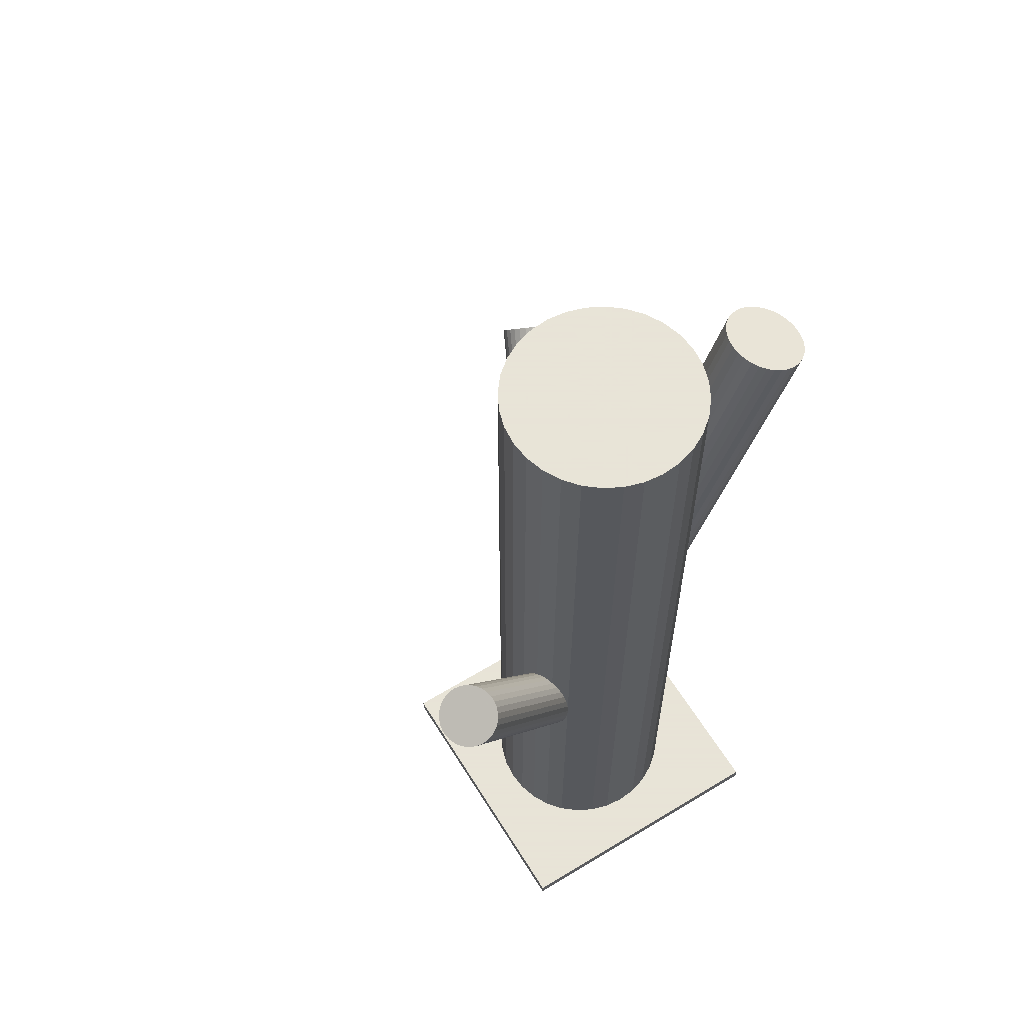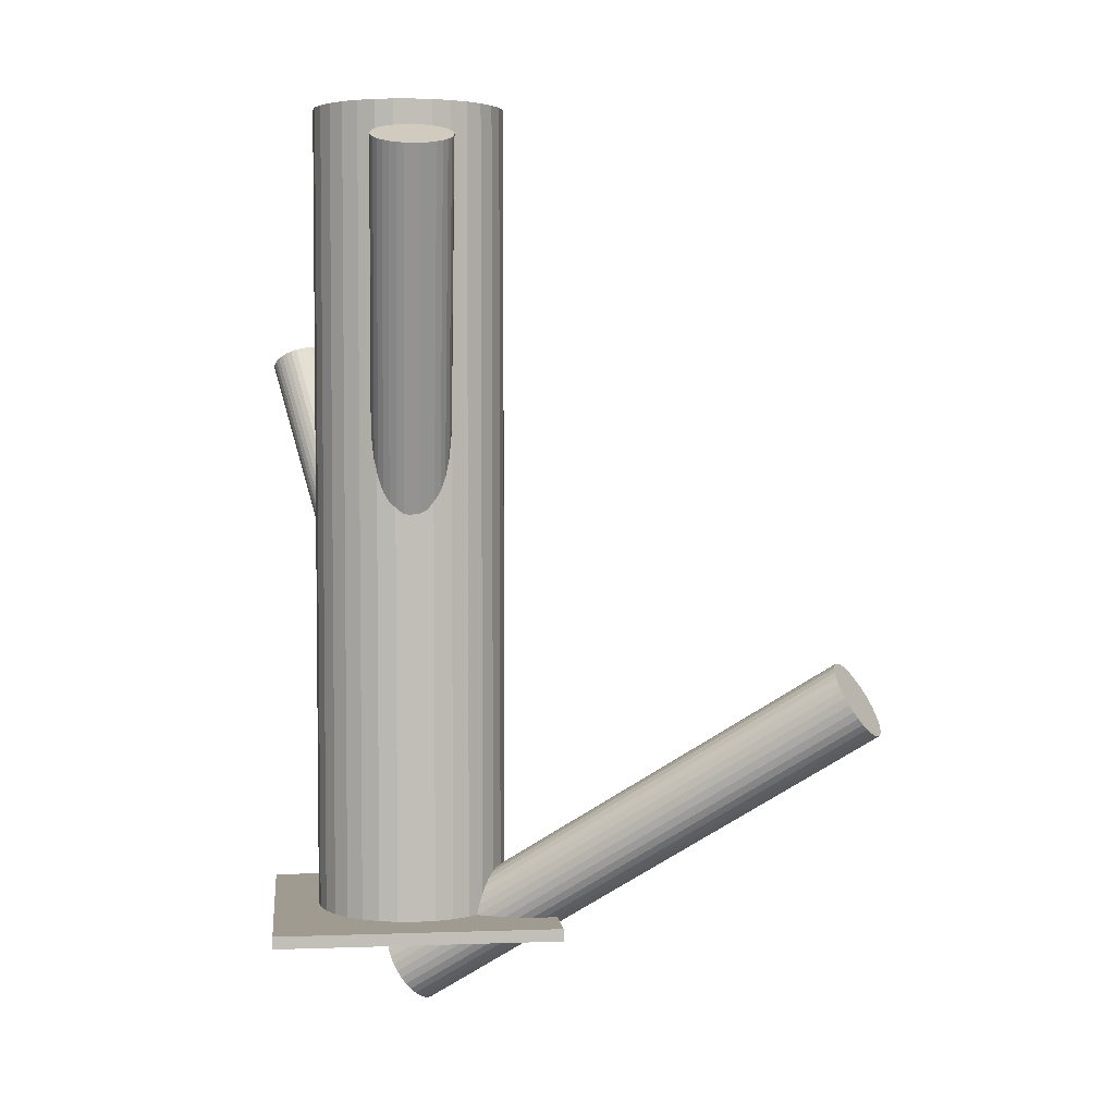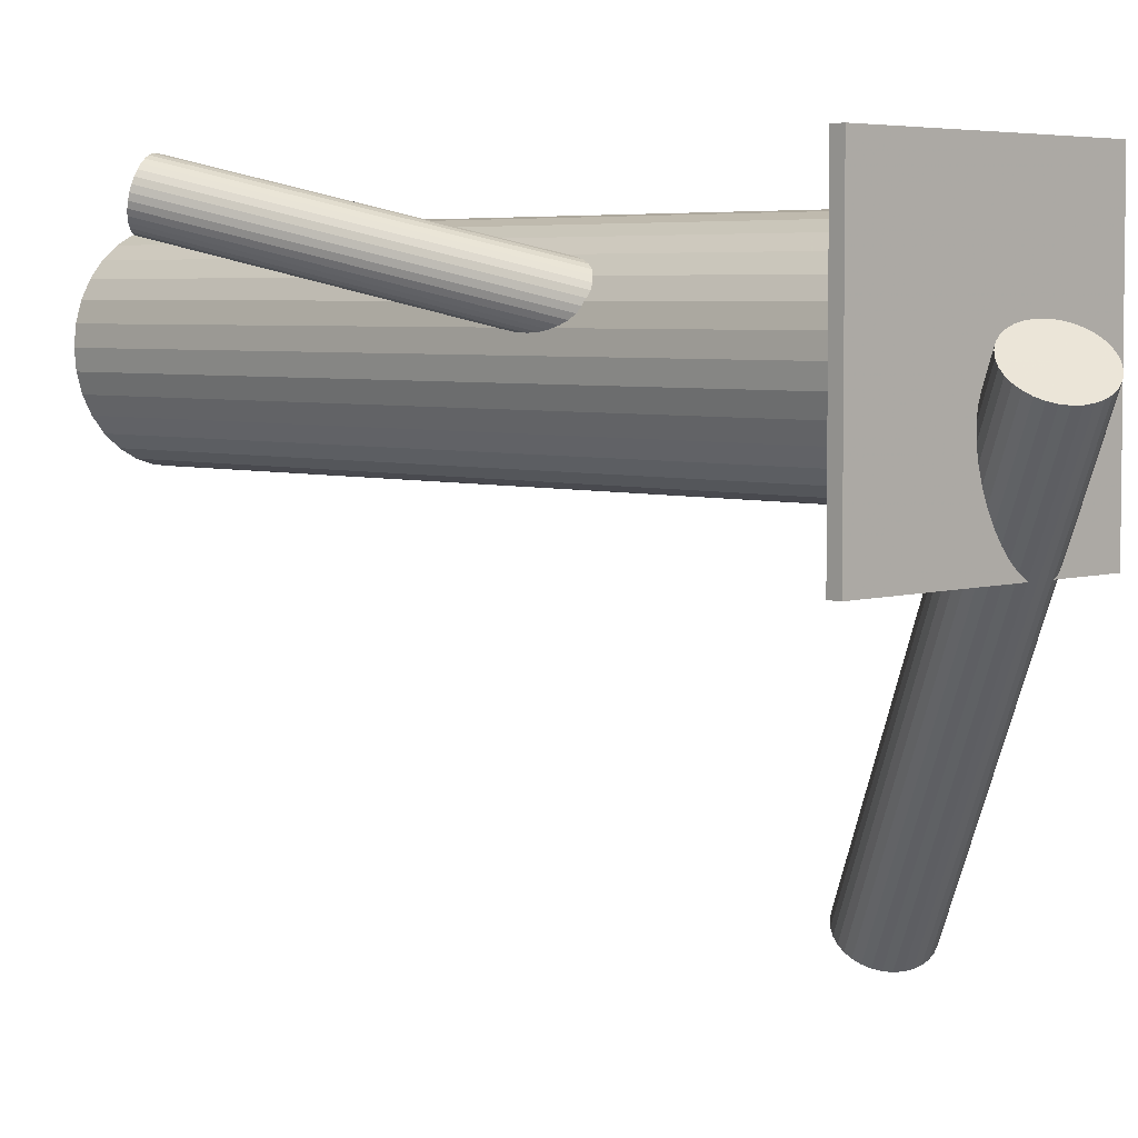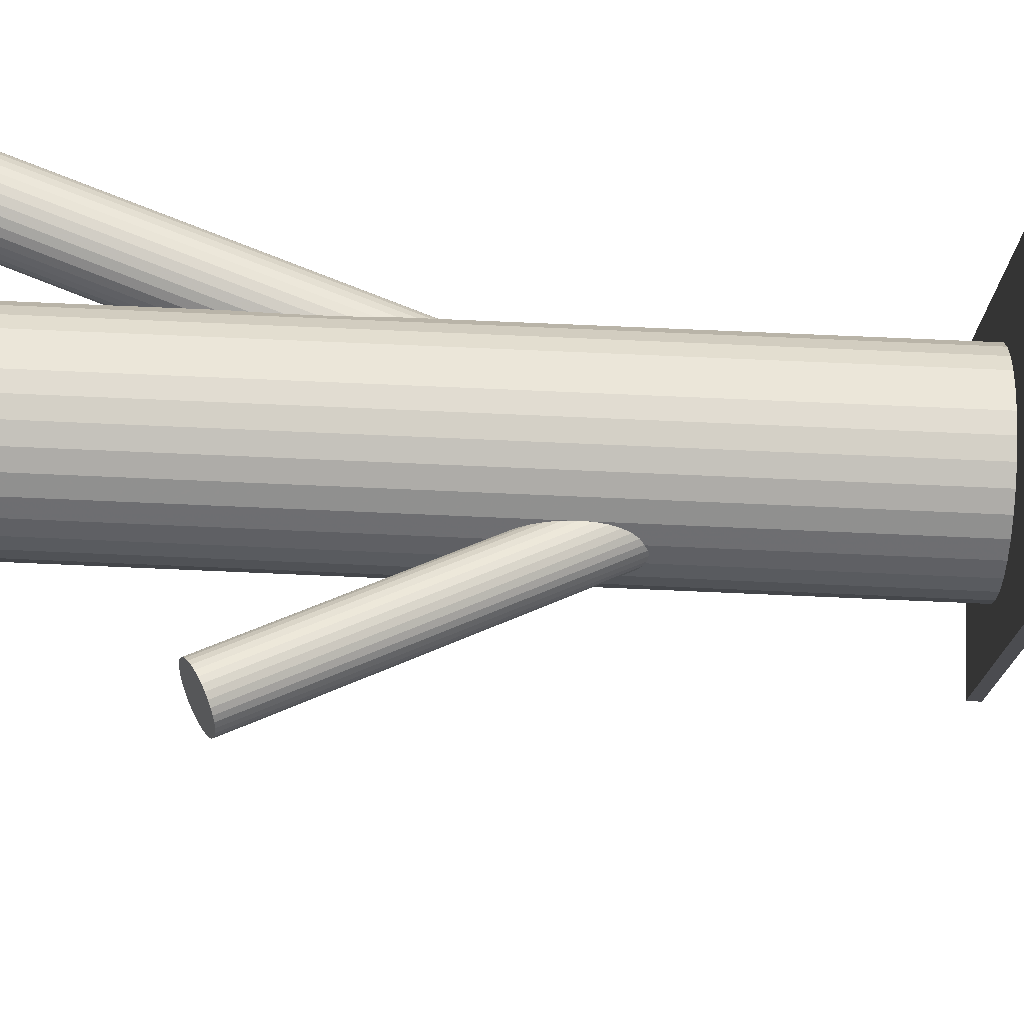
<metadata>
{"format":"obj","ext":"obj","renderer":"f3d","projection":"perspective","resolution":1024,"background":"white","views":[{"elev":61.4,"azim":148.3,"up":"+Z"},{"elev":4.1,"azim":-96.5,"up":"+Z"},{"elev":4.8,"azim":134.9,"up":"+Y"},{"elev":74.8,"azim":92.5,"up":"+Y"}]}
</metadata>
<code>
v 0.01549 0.1417 -0.2292
v -0.2235 0.2104 0.4445
v -0.1613 0.1637 0.4666
v 0.2526 0.2636 0.2228
v 0.2042 0.2888 0.2414
v -0.2622 -0.2809 -0.1455
v 0.0998 0.1883 0.5
v 0.0998 0.1883 -0.4047
v 0.0998 0.147 0.5
v 0.0998 0.147 -0.4047
v -0.03486 0.1602 -0.4937
v -0.1947 0.1302 0.4553
v -0.2268 -0.268 -0.1034
v -0.02184 0.1502 -0.4993
v 0.02423 0.1562 -0.2377
v -0.185 -0.2932 -0.1116
v -0.03775 0.193 -0.1268
v -0.2084 0.2165 0.4497
v -0.01873 0.2086 -0.1204
v 0.2613 0.2781 0.2143
v -0.2454 -0.3079 -0.1729
v 0.02929 0.142 -0.4768
v -0.2419 0.1831 0.4384
v -0.1797 0.1363 0.4605
v 0.006034 0.1893 -0.4249
v -0.026 0.2048 -0.1229
v 0.02343 0.1746 -0.2423
v 0.03624 0.158 -0.1007
v -0.1679 0.148 0.4645
v -0.04319 0.1714 -0.4833
v -0.1869 0.1325 0.458
v 0.2605 0.2966 0.2097
v -0.02542 0.1963 -0.4359
v 0.002763 0.1245 -0.112
v 0.02099 0.1806 -0.2426
v -0.02913 0.1548 -0.2094
v -0.01091 0.2109 -0.1177
v 0.01728 0.1391 -0.489
v 0.2581 0.3025 0.2094
v 0.03505 0.164 -0.4416
v -0.04438 0.1774 -0.129
v -0.03157 0.1607 -0.2097
v 0.01786 0.1306 -0.1069
v 0.208 0.2767 0.2427
v -0.01418 0.1461 -0.5
v 0.02961 0.1424 -0.1029
v -0.03743 0.1934 -0.4481
v 0.01059 0.1268 -0.1093
v -0.1602 0.1722 0.4669
v -0.2299 0.2052 0.4423
v -0.2067 -0.3236 -0.1694
v 0.2055 0.2826 0.2423
v -0.2256 0.1376 0.4445
v -0.03237 0.1791 -0.2142
v -0.1079 0.1883 0.5
v -0.1079 0.1883 -0.4047
v -0.1079 0.147 0.5
v -0.1079 0.147 -0.4047
v 0.0137 0.1852 -0.4256
v -0.2367 0.15 0.4405
v 0.02672 0.1752 -0.4312
v 0.2047 0.3011 0.2378
v -0.2582 -0.2724 -0.1308
v -0.02363 0.1937 -0.2227
v -0.002022 0.1925 -0.4256
v 0.02481 0.1685 -0.2413
v -0.02809 0.1319 -0.1229
v -0.03242 0.1995 -0.125
v -0.2618 -0.286 -0.1525
v -0.11 0.1677 0.5
v -0.11 0.1677 -0.4047
v 0.2619 0.2904 0.2107
v 0.2135 0.3156 0.2293
v 0.03728 0.1665 -0.1005
v -0.03196 0.1954 -0.4416
v -0.03915 0.1443 -0.1268
v -0.1804 -0.314 -0.1382
v 0.05477 0.07963 0.5
v 0.05477 0.07963 -0.4047
v 0.05477 0.2557 0.5
v 0.05477 0.2557 -0.4047
v -0.02573 0.1494 -0.2097
v -0.04437 0.1865 -0.4624
v -0.03322 0.1731 -0.2122
v -0.1928 -0.3228 -0.159
v 0.02229 0.1507 -0.2352
v 0.005712 0.1366 -0.2227
v 0.03703 0.1585 -0.4481
v 0.0001596 0.1359 -0.2196
v 0.2114 0.2713 0.2423
v -0.2227 -0.32 -0.175
v 0.2039 0.2951 0.2399
v 0.2428 0.2586 0.2293
v 0.2373 0.2578 0.2324
v -0.02748 0.1896 -0.2196
v 0.2594 0.2726 0.2168
v -0.2028 0.1296 0.4525
v 0.03348 0.145 -0.4698
v -0.2515 -0.3026 -0.1694
v -0.2186 0.1334 0.447
v -0.2385 -0.3126 -0.175
v -0.2393 0.1912 0.4392
v 0.2096 0.3116 0.2324
v -0.01806 0.1961 -0.4312
v -0.002587 0.199 -0.2352
v -0.2424 0.166 0.4384
v -0.1873 -0.3208 -0.1525
v 0.01089 0.1386 -0.226
v -0.2106 -0.2736 -0.1006
v -0.005329 0.1239 -0.1149
v 0.2345 0.321 0.2168
v 0.152 0.01163 -0.4047
v 0.152 0.01163 -0.3911
v 0.152 0.3237 -0.4047
v 0.152 0.3237 -0.3911
v -0.2403 0.1577 0.4392
v -0.2598 -0.2915 -0.159
v 0.248 0.2605 0.226
v -0.02473 0.2716 0.5
v -0.02473 0.2716 -0.4047
v -0.02473 0.06381 0.5
v -0.02473 0.06381 -0.4047
v -0.242 -0.2665 -0.1116
v -0.02106 0.1277 -0.1204
v -0.04179 0.1855 -0.1282
v -0.1019 0.1272 0.5
v -0.1019 0.1272 -0.4047
v -0.1019 0.2082 0.5
v -0.1019 0.2082 -0.4047
v -0.1993 -0.3237 -0.1647
v -0.0446 0.2655 0.5
v -0.0446 0.2655 -0.4047
v -0.0446 0.06984 0.5
v -0.0446 0.06984 -0.4047
v -0.04487 0.1603 -0.129
v -0.1923 0.2161 0.4553
v -0.1816 -0.2988 -0.1173
v -0.1715 0.2035 0.4627
v -0.2308 -0.3167 -0.1757
v -0.2016 0.1734 0.4525
v -0.2541 -0.2695 -0.1238
v 0.02069 0.1804 -0.4277
v -0.03971 0.1658 -0.489
v -0.04276 0.152 -0.1282
v -0.2109 0.1306 0.4497
v -0.2317 0.1432 0.4423
v -0.2029 -0.2776 -0.1013
v 0.002014 0.1405 -0.4971
v 0.07082 0.2426 0.5
v 0.07082 0.2426 -0.4047
v 0.07082 0.0928 0.5
v 0.07082 0.0928 -0.4047
v 0.03742 0.1534 -0.4551
v -0.1899 -0.2877 -0.1069
v 0.005229 0.2104 -0.112
v 0.02606 0.1978 -0.1047
v -0.09213 0.1088 0.5
v -0.09213 0.1088 -0.4047
v -0.09213 0.2265 0.5
v -0.09213 0.2265 -0.4047
v -0.0166 0.1408 -0.2122
v 0.01336 0.1907 -0.2413
v -0.1629 0.189 0.4658
v -0.004071 0.2736 0.5
v -0.004071 0.2736 -0.4047
v -0.004071 0.06178 0.5
v -0.004071 0.06178 -0.4047
v -0.004071 0.1677 -0.4624
v -0.004071 0.1677 0.5
v -0.004071 0.1677 -0.4047
v -0.004071 0.1677 -0.226
v -0.004071 0.1677 -0.1149
v -0.01121 0.138 -0.2142
v 0.2505 0.3126 0.2107
v -0.2186 -0.2703 -0.1013
v 0.008455 0.1946 -0.2398
v 0.003071 0.1974 -0.2377
v 0.2259 0.2599 0.2378
v 0.2205 0.2627 0.2399
v 0.08399 0.1088 0.5
v 0.08399 0.1088 -0.4047
v 0.08399 0.2265 0.5
v 0.08399 0.2265 -0.4047
v -0.0215 0.1446 -0.2106
v -0.0342 0.1376 -0.125
v -0.04557 0.182 -0.4698
v 0.233 0.2896 0.226
v -0.1608 0.1807 0.4666
v -0.2486 -0.2675 -0.1173
v -0.01337 0.125 -0.1177
v 0.2456 0.3165 0.2122
v -0.261 -0.2763 -0.1382
v 0.2402 0.3193 0.2143
v -0.01016 0.1949 -0.4277
v -0.07896 0.2426 0.5
v -0.07896 0.2426 -0.4047
v -0.07896 0.0928 0.5
v -0.07896 0.0928 -0.4047
v -0.1846 0.2134 0.458
v -0.1639 0.1555 0.4658
v 0.2156 0.2666 0.2414
v -0.1796 -0.3043 -0.1238
v -0.02883 0.155 -0.4971
v 0.03157 0.1696 -0.4359
v 0.03461 0.1833 -0.1015
v -0.2003 0.2171 0.4525
v -0.1831 -0.3179 -0.1455
v 0.03673 0.1751 -0.1007
v 0.09378 0.1272 0.5
v 0.09378 0.1272 -0.4047
v 0.09378 0.2082 0.5
v 0.09378 0.2082 -0.4047
v 0.03646 0.2655 0.5
v 0.03646 0.2655 -0.4047
v 0.03646 0.06984 0.5
v 0.03646 0.06984 -0.4047
v -0.2347 -0.2667 -0.1069
v 0.01659 0.2716 0.5
v 0.01659 0.2716 -0.4047
v 0.01659 0.06381 0.5
v 0.01659 0.06381 -0.4047
v 0.03365 0.1498 -0.1015
v 0.01291 0.2077 -0.1093
v -0.1601 0.01163 -0.4047
v -0.1601 0.01163 -0.3911
v -0.1601 0.3237 -0.4047
v -0.1601 0.3237 -0.3911
v -0.002814 0.2115 -0.1149
v -0.01903 0.1968 -0.226
v 0.009914 0.1393 -0.4937
v -0.005556 0.1363 -0.2168
v 0.2181 0.3187 0.226
v 0.2315 0.2582 0.2353
v -0.1665 0.1967 0.4645
v -0.1732 0.1416 0.4627
v -0.1776 0.2091 0.4605
v 0.01934 0.1457 -0.2323
v -0.2429 0.1745 0.4381
v -0.04162 0.1904 -0.4551
v 0.2564 0.2677 0.2197
v -0.008302 0.1995 -0.2323
v -0.2563 -0.2971 -0.1647
v -0.1959 -0.2824 -0.1034
v -0.04517 0.1768 -0.4768
v -0.01385 0.1987 -0.2292
v -0.03043 0.1847 -0.2168
v -0.06291 0.07963 0.5
v -0.06291 0.07963 -0.4047
v -0.06291 0.2557 0.5
v -0.06291 0.2557 -0.4047
v 0.01759 0.186 -0.2423
v -0.2146 -0.3223 -0.1729
v 0.02508 0.1622 -0.2398
v 0.03623 0.1488 -0.4624
v 0.2288 0.3214 0.2197
v 0.03101 0.191 -0.1029
v 0.2067 0.3066 0.2353
v 0.02382 0.14 -0.4833
v 0.01995 0.2034 -0.1069
v -0.1792 -0.3094 -0.1308
v 0.2232 0.3207 0.2228
v -0.04542 0.1689 -0.1293
v 0.02428 0.1359 -0.1047
v 0.1018 0.1677 0.5
v 0.1018 0.1677 -0.4047
v 0.2547 0.3079 0.2097
v -0.2353 0.1987 0.4405
v 0.2622 0.2842 0.2122
v -0.2162 0.2143 0.447
v -0.03295 0.1669 -0.2106
v -0.006121 0.1428 -0.4993
v -0.2207 -0.2951 -0.1382
f 265 170 8
f 265 8 264
f 264 8 7
f 264 7 169
f 8 170 212
f 8 212 7
f 7 212 211
f 7 211 169
f 212 170 183
f 212 183 211
f 211 183 182
f 211 182 169
f 183 170 150
f 183 150 182
f 182 150 149
f 182 149 169
f 150 170 81
f 150 81 149
f 149 81 80
f 149 80 169
f 81 170 214
f 81 214 80
f 80 214 213
f 80 213 169
f 214 170 219
f 214 219 213
f 213 219 218
f 213 218 169
f 219 170 165
f 219 165 218
f 218 165 164
f 218 164 169
f 165 170 120
f 165 120 164
f 164 120 119
f 164 119 169
f 120 170 132
f 120 132 119
f 119 132 131
f 119 131 169
f 132 170 250
f 132 250 131
f 131 250 249
f 131 249 169
f 250 170 196
f 250 196 249
f 249 196 195
f 249 195 169
f 196 170 160
f 196 160 195
f 195 160 159
f 195 159 169
f 160 170 129
f 160 129 159
f 159 129 128
f 159 128 169
f 129 170 56
f 129 56 128
f 128 56 55
f 128 55 169
f 56 170 71
f 56 71 55
f 55 71 70
f 55 70 169
f 71 170 58
f 71 58 70
f 70 58 57
f 70 57 169
f 58 170 127
f 58 127 57
f 57 127 126
f 57 126 169
f 127 170 158
f 127 158 126
f 126 158 157
f 126 157 169
f 158 170 198
f 158 198 157
f 157 198 197
f 157 197 169
f 198 170 248
f 198 248 197
f 197 248 247
f 197 247 169
f 248 170 134
f 248 134 247
f 247 134 133
f 247 133 169
f 134 170 122
f 134 122 133
f 133 122 121
f 133 121 169
f 122 170 167
f 122 167 121
f 121 167 166
f 121 166 169
f 167 170 221
f 167 221 166
f 166 221 220
f 166 220 169
f 221 170 216
f 221 216 220
f 220 216 215
f 220 215 169
f 216 170 79
f 216 79 215
f 215 79 78
f 215 78 169
f 79 170 152
f 79 152 78
f 78 152 151
f 78 151 169
f 152 170 181
f 152 181 151
f 151 181 180
f 151 180 169
f 181 170 210
f 181 210 180
f 180 210 209
f 180 209 169
f 210 170 10
f 210 10 209
f 209 10 9
f 209 9 169
f 10 170 265
f 10 265 9
f 9 265 264
f 9 264 169
f 254 168 153
f 254 153 77
f 77 153 260
f 77 260 272
f 153 168 88
f 153 88 260
f 260 88 202
f 260 202 272
f 88 168 40
f 88 40 202
f 202 40 137
f 202 137 272
f 40 168 204
f 40 204 137
f 137 204 16
f 137 16 272
f 204 168 61
f 204 61 16
f 16 61 154
f 16 154 272
f 61 168 142
f 61 142 154
f 154 142 243
f 154 243 272
f 142 168 59
f 142 59 243
f 243 59 147
f 243 147 272
f 59 168 25
f 59 25 147
f 147 25 109
f 147 109 272
f 25 168 65
f 25 65 109
f 109 65 175
f 109 175 272
f 65 168 194
f 65 194 175
f 175 194 13
f 175 13 272
f 194 168 104
f 194 104 13
f 13 104 217
f 13 217 272
f 104 168 33
f 104 33 217
f 217 33 123
f 217 123 272
f 33 168 75
f 33 75 123
f 123 75 189
f 123 189 272
f 75 168 47
f 75 47 189
f 189 47 141
f 189 141 272
f 47 168 239
f 47 239 141
f 141 239 63
f 141 63 272
f 239 168 83
f 239 83 63
f 63 83 192
f 63 192 272
f 83 168 186
f 83 186 192
f 192 186 6
f 192 6 272
f 186 168 244
f 186 244 6
f 6 244 69
f 6 69 272
f 244 168 30
f 244 30 69
f 69 30 117
f 69 117 272
f 30 168 143
f 30 143 117
f 117 143 242
f 117 242 272
f 143 168 11
f 143 11 242
f 242 11 99
f 242 99 272
f 11 168 203
f 11 203 99
f 99 203 21
f 99 21 272
f 203 168 14
f 203 14 21
f 21 14 101
f 21 101 272
f 14 168 45
f 14 45 101
f 101 45 139
f 101 139 272
f 45 168 271
f 45 271 139
f 139 271 91
f 139 91 272
f 271 168 148
f 271 148 91
f 91 148 252
f 91 252 272
f 148 168 230
f 148 230 252
f 252 230 51
f 252 51 272
f 230 168 38
f 230 38 51
f 51 38 130
f 51 130 272
f 38 168 258
f 38 258 130
f 130 258 85
f 130 85 272
f 258 168 22
f 258 22 85
f 85 22 107
f 85 107 272
f 22 168 98
f 22 98 107
f 107 98 207
f 107 207 272
f 98 168 254
f 98 254 207
f 207 254 77
f 207 77 272
f 229 171 64
f 229 64 232
f 232 64 73
f 232 73 187
f 64 171 95
f 64 95 73
f 73 95 103
f 73 103 187
f 95 171 246
f 95 246 103
f 103 246 257
f 103 257 187
f 246 171 54
f 246 54 257
f 257 54 62
f 257 62 187
f 54 171 84
f 54 84 62
f 62 84 92
f 62 92 187
f 84 171 270
f 84 270 92
f 92 270 5
f 92 5 187
f 270 171 42
f 270 42 5
f 5 42 52
f 5 52 187
f 42 171 36
f 42 36 52
f 52 36 44
f 52 44 187
f 36 171 82
f 36 82 44
f 44 82 90
f 44 90 187
f 82 171 184
f 82 184 90
f 90 184 201
f 90 201 187
f 184 171 161
f 184 161 201
f 201 161 179
f 201 179 187
f 161 171 173
f 161 173 179
f 179 173 178
f 179 178 187
f 173 171 231
f 173 231 178
f 178 231 233
f 178 233 187
f 231 171 89
f 231 89 233
f 233 89 94
f 233 94 187
f 89 171 87
f 89 87 94
f 94 87 93
f 94 93 187
f 87 171 108
f 87 108 93
f 93 108 118
f 93 118 187
f 108 171 1
f 108 1 118
f 118 1 4
f 118 4 187
f 1 171 237
f 1 237 4
f 4 237 240
f 4 240 187
f 237 171 86
f 237 86 240
f 240 86 96
f 240 96 187
f 86 171 15
f 86 15 96
f 96 15 20
f 96 20 187
f 15 171 253
f 15 253 20
f 20 253 268
f 20 268 187
f 253 171 66
f 253 66 268
f 268 66 72
f 268 72 187
f 66 171 27
f 66 27 72
f 72 27 32
f 72 32 187
f 27 171 35
f 27 35 32
f 32 35 39
f 32 39 187
f 35 171 251
f 35 251 39
f 39 251 266
f 39 266 187
f 251 171 162
f 251 162 266
f 266 162 174
f 266 174 187
f 162 171 176
f 162 176 174
f 174 176 191
f 174 191 187
f 176 171 177
f 176 177 191
f 191 177 193
f 191 193 187
f 177 171 105
f 177 105 193
f 193 105 111
f 193 111 187
f 105 171 241
f 105 241 111
f 111 241 255
f 111 255 187
f 241 171 245
f 241 245 255
f 255 245 261
f 255 261 187
f 245 171 229
f 245 229 261
f 261 229 232
f 261 232 187
f 110 172 34
f 110 34 97
f 97 34 12
f 97 12 140
f 34 172 48
f 34 48 12
f 12 48 31
f 12 31 140
f 48 172 43
f 48 43 31
f 31 43 24
f 31 24 140
f 43 172 263
f 43 263 24
f 24 263 235
f 24 235 140
f 263 172 46
f 263 46 235
f 235 46 29
f 235 29 140
f 46 172 222
f 46 222 29
f 29 222 200
f 29 200 140
f 222 172 28
f 222 28 200
f 200 28 3
f 200 3 140
f 28 172 74
f 28 74 3
f 3 74 49
f 3 49 140
f 74 172 208
f 74 208 49
f 49 208 188
f 49 188 140
f 208 172 205
f 208 205 188
f 188 205 163
f 188 163 140
f 205 172 256
f 205 256 163
f 163 256 234
f 163 234 140
f 256 172 156
f 256 156 234
f 234 156 138
f 234 138 140
f 156 172 259
f 156 259 138
f 138 259 236
f 138 236 140
f 259 172 223
f 259 223 236
f 236 223 199
f 236 199 140
f 223 172 155
f 223 155 199
f 199 155 136
f 199 136 140
f 155 172 228
f 155 228 136
f 136 228 206
f 136 206 140
f 228 172 37
f 228 37 206
f 206 37 18
f 206 18 140
f 37 172 19
f 37 19 18
f 18 19 269
f 18 269 140
f 19 172 26
f 19 26 269
f 269 26 2
f 269 2 140
f 26 172 68
f 26 68 2
f 2 68 50
f 2 50 140
f 68 172 17
f 68 17 50
f 50 17 267
f 50 267 140
f 17 172 125
f 17 125 267
f 267 125 102
f 267 102 140
f 125 172 41
f 125 41 102
f 102 41 23
f 102 23 140
f 41 172 262
f 41 262 23
f 23 262 238
f 23 238 140
f 262 172 135
f 262 135 238
f 238 135 106
f 238 106 140
f 135 172 144
f 135 144 106
f 106 144 116
f 106 116 140
f 144 172 76
f 144 76 116
f 116 76 60
f 116 60 140
f 76 172 185
f 76 185 60
f 60 185 146
f 60 146 140
f 185 172 67
f 185 67 146
f 146 67 53
f 146 53 140
f 67 172 124
f 67 124 53
f 53 124 100
f 53 100 140
f 124 172 190
f 124 190 100
f 100 190 145
f 100 145 140
f 190 172 110
f 190 110 145
f 145 110 97
f 145 97 140
f 225 227 224
f 112 225 224
f 224 227 226
f 226 112 224
f 225 115 227
f 113 225 112
f 113 115 225
f 227 115 226
f 114 112 226
f 226 115 114
f 114 113 112
f 115 113 114

</code>
